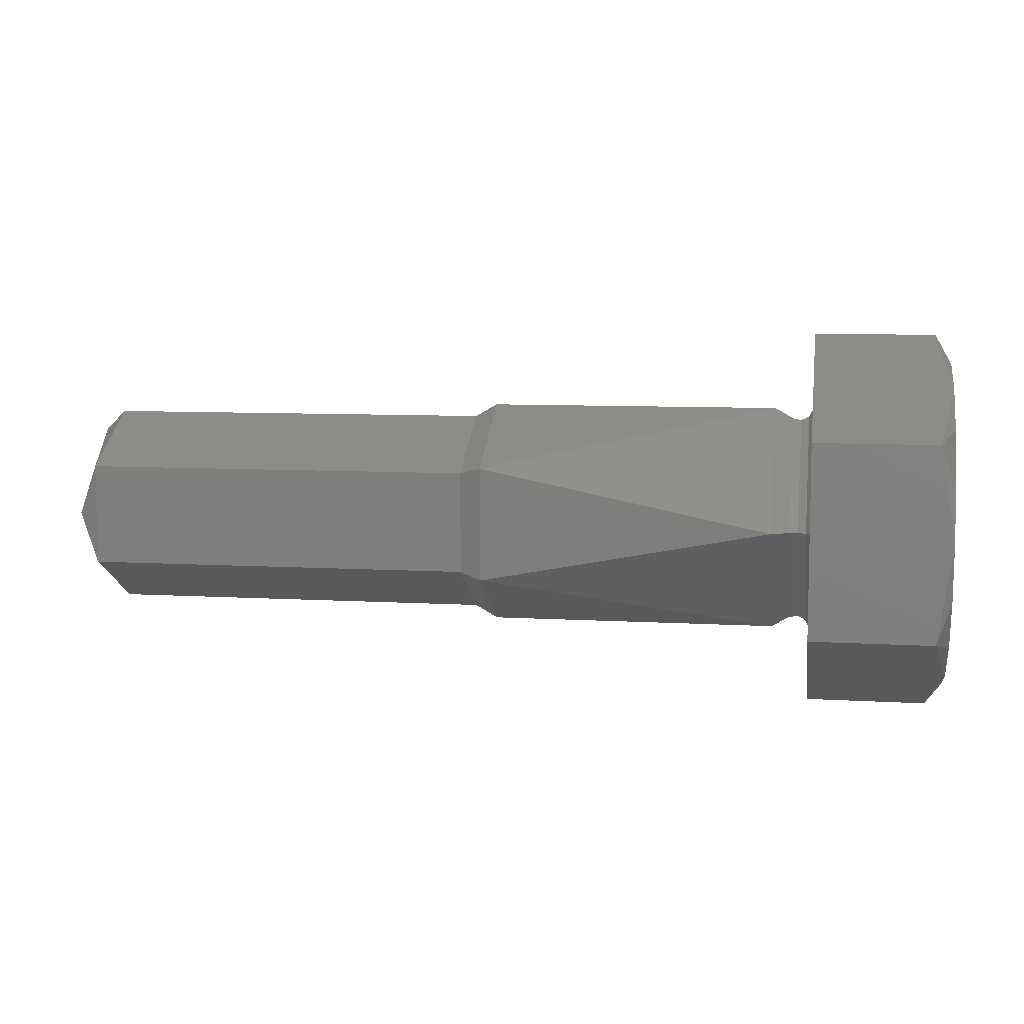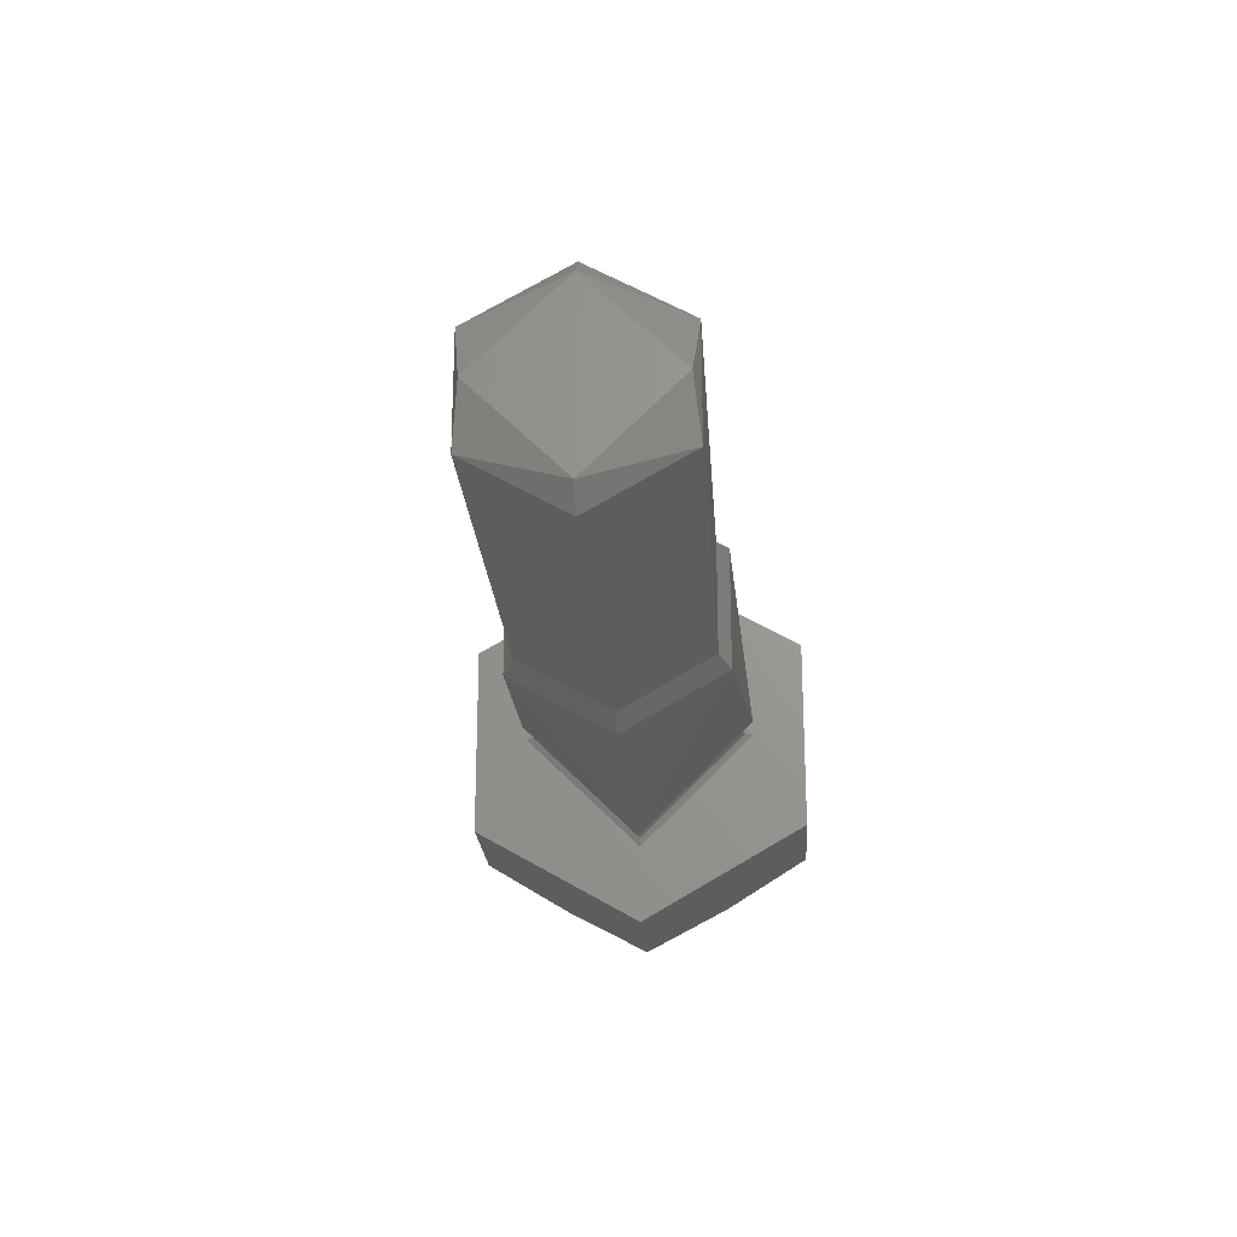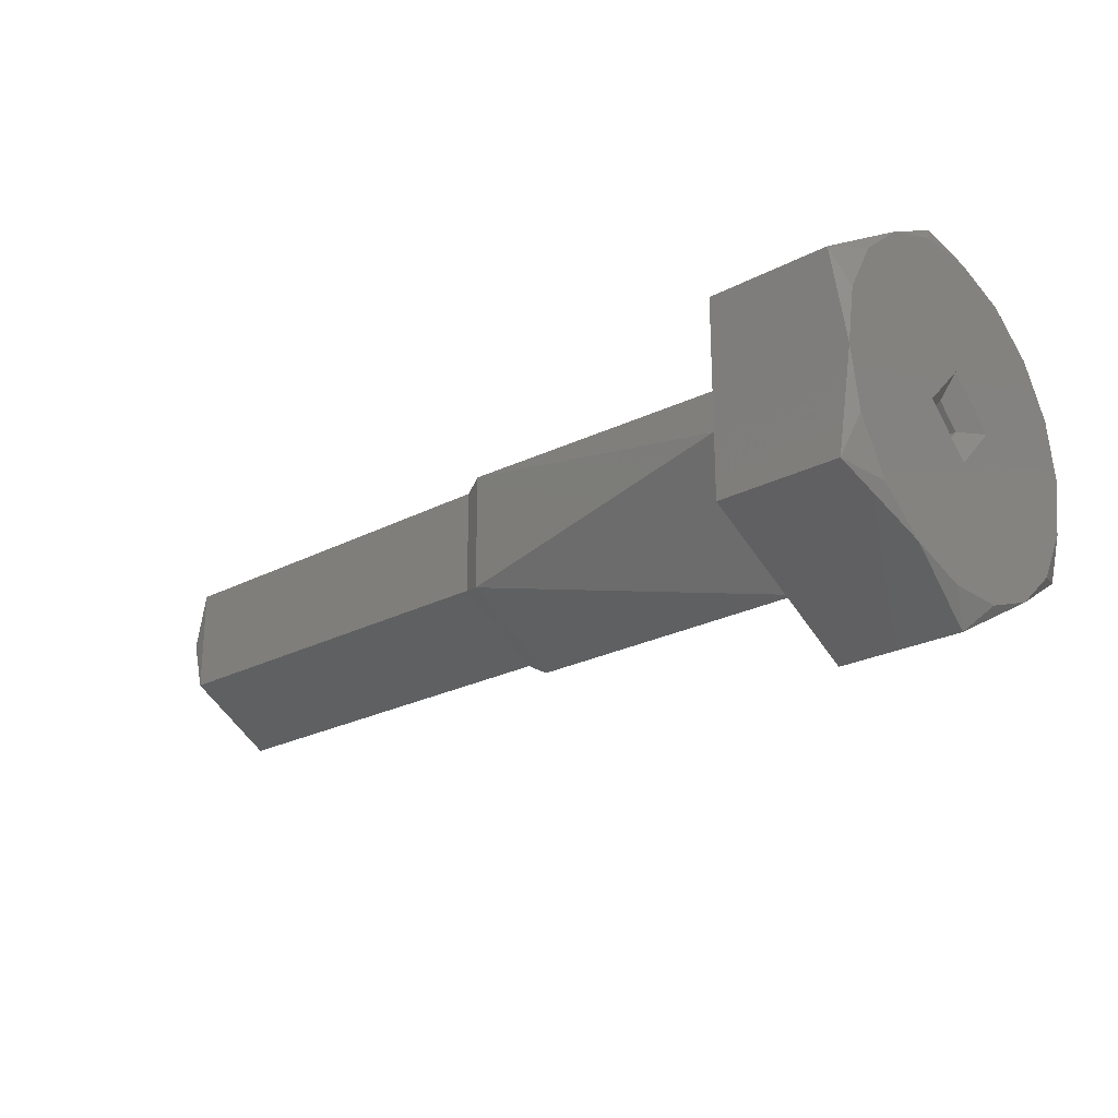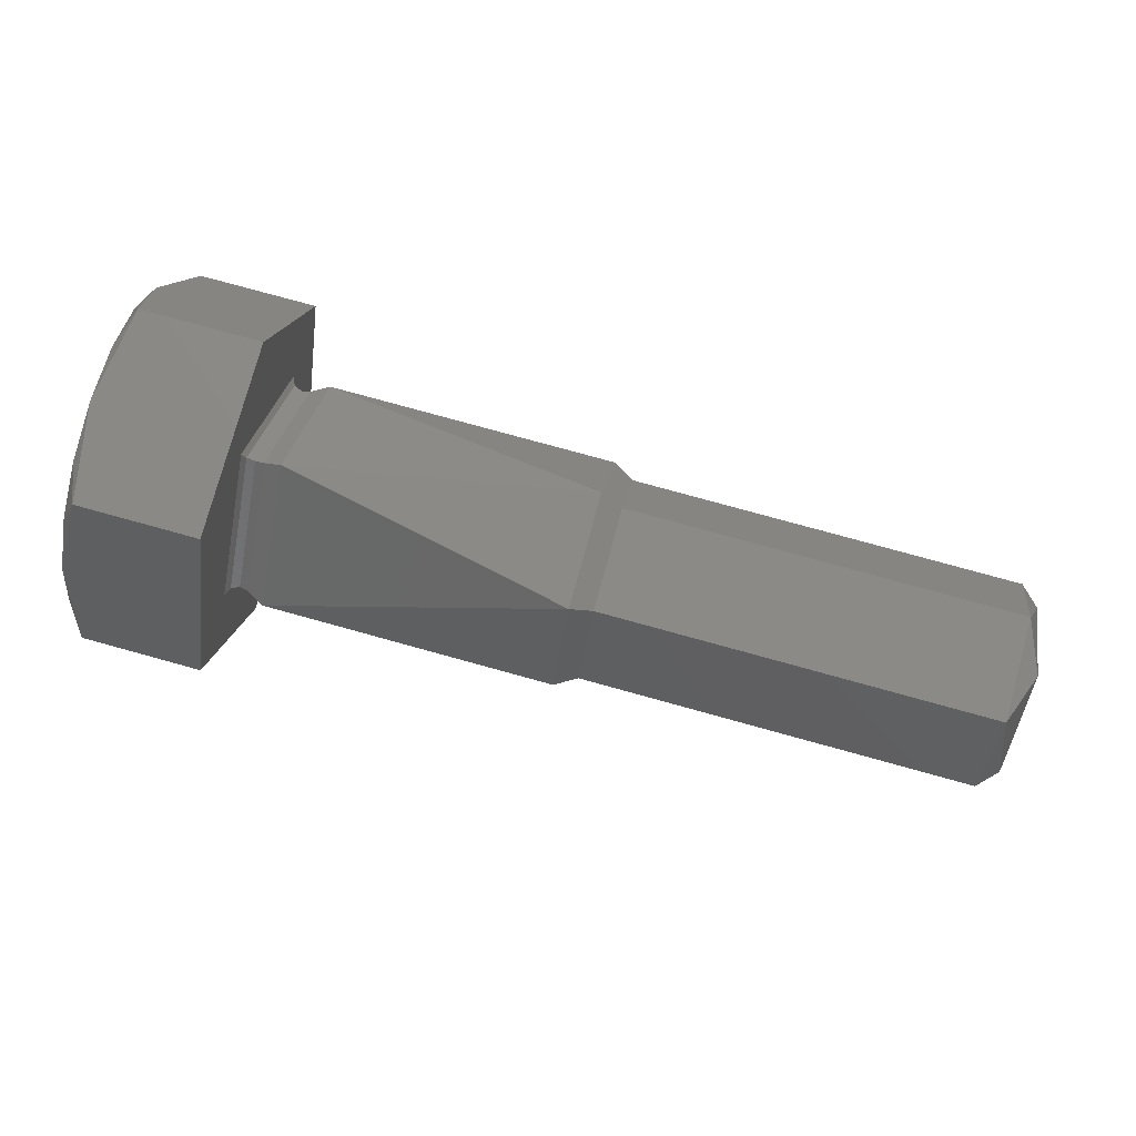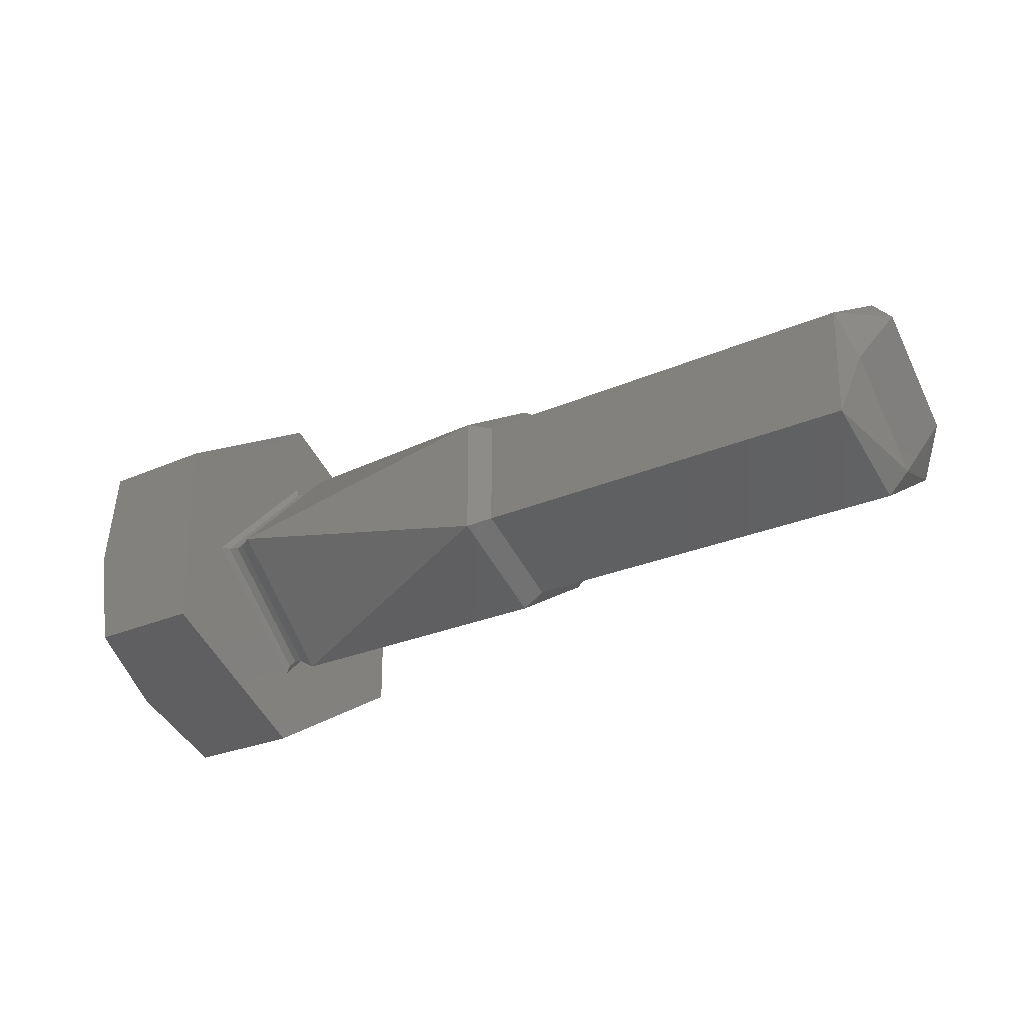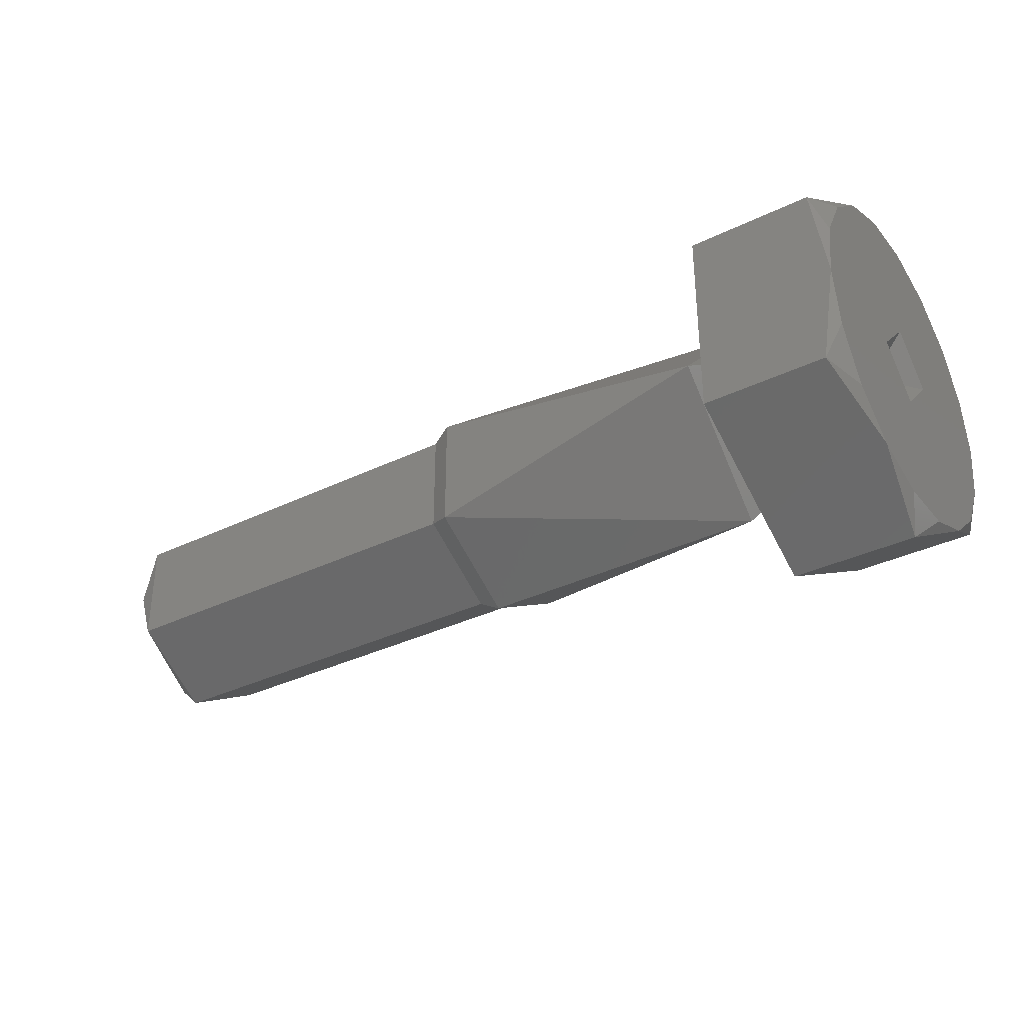
<metadata>
{"format":"stl","ext":"stl","renderer":"f3d","projection":"perspective","resolution":1024,"background":"white","views":[{"elev":7.9,"azim":-170.5,"up":"+Z"},{"elev":-22.5,"azim":93.9,"up":"+Z"},{"elev":-23.8,"azim":-138.7,"up":"+Z"},{"elev":78.1,"azim":15.4,"up":"+Y"},{"elev":-25.0,"azim":36.1,"up":"+Z"},{"elev":-34.5,"azim":-146.8,"up":"+Z"}]}
</metadata>
<code>
# stl→obj: 85 verts, 167 faces
v -0.1984 0.2627 0.8687
v -0.1984 0.2594 0.8719
v -0.1984 0.2562 0.8687
v -0.1984 0.2594 0.8655
v -0.1992 0.256 0.8667
v -0.1992 0.2594 0.8647
v -0.1992 0.256 0.8707
v -0.1992 0.2594 0.8727
v -0.1992 0.2629 0.8707
v -0.1992 0.2629 0.8667
v -0.2145 0.2594 0.8727
v -0.2145 0.256 0.8707
v -0.2145 0.256 0.8667
v -0.2145 0.2594 0.8647
v -0.2145 0.2629 0.8667
v -0.2145 0.2629 0.8707
v -0.2154 0.2555 0.8664
v -0.2154 0.2594 0.8642
v -0.2154 0.2555 0.8709
v -0.2154 0.2594 0.8732
v -0.2154 0.2633 0.8709
v -0.2154 0.2633 0.8664
v -0.2269 0.2594 0.8732
v -0.2269 0.2549 0.8687
v -0.2269 0.2594 0.8642
v -0.2269 0.2639 0.8687
v -0.2276 0.2594 0.8728
v -0.2276 0.2553 0.8687
v -0.2276 0.2594 0.8646
v -0.2276 0.2635 0.8687
v -0.2279 0.2554 0.8687
v -0.2279 0.2594 0.8727
v -0.2282 0.2553 0.8687
v -0.2284 0.2594 0.8732
v -0.2284 0.2549 0.8687
v -0.2282 0.2594 0.8729
v -0.2279 0.2594 0.8647
v -0.2282 0.2594 0.8645
v -0.2284 0.2594 0.8642
v -0.2279 0.2635 0.8687
v -0.2282 0.2636 0.8687
v -0.2284 0.2639 0.8687
v -0.2284 0.2594 0.8762
v -0.2284 0.2529 0.8724
v -0.2284 0.2529 0.8649
v -0.2284 0.2659 0.8724
v -0.2284 0.2594 0.8612
v -0.2284 0.2659 0.8649
v -0.2337 0.2529 0.8687
v -0.2331 0.2529 0.8649
v -0.2331 0.2529 0.8724
v -0.2337 0.2562 0.8631
v -0.2331 0.2594 0.8612
v -0.2337 0.2627 0.8631
v -0.2331 0.2659 0.8649
v -0.2337 0.2659 0.8687
v -0.2331 0.2659 0.8724
v -0.2337 0.2627 0.8743
v -0.2331 0.2594 0.8762
v -0.2337 0.2562 0.8743
v -0.2337 0.2606 0.8751
v -0.2337 0.2583 0.8751
v -0.2337 0.2533 0.8665
v -0.2337 0.2545 0.8645
v -0.2337 0.2545 0.8729
v -0.2337 0.2533 0.8709
v -0.2337 0.2656 0.8709
v -0.2337 0.2644 0.8729
v -0.2337 0.2644 0.8645
v -0.2337 0.2656 0.8665
v -0.2337 0.2583 0.8623
v -0.2337 0.2606 0.8623
v -0.2337 0.2594 0.8704
v -0.2337 0.2577 0.8687
v -0.2337 0.2611 0.8687
v -0.2337 0.2594 0.867
v -0.233 0.2594 0.8678
v -0.233 0.2586 0.8687
v -0.233 0.2594 0.8695
v -0.233 0.2603 0.8687
v -0.2321 0.2594 0.8678
v -0.2321 0.2586 0.8687
v -0.2321 0.2594 0.8695
v -0.2321 0.2603 0.8687
v -0.2319 0.2594 0.8687
f 1 2 3
f 1 3 4
f 5 6 4
f 3 5 4
f 7 5 3
f 2 7 3
f 8 7 2
f 9 8 2
f 1 9 2
f 10 9 1
f 4 10 1
f 6 10 4
f 7 8 11
f 7 11 12
f 5 12 13
f 5 7 12
f 6 13 14
f 6 5 13
f 10 14 15
f 10 6 14
f 9 15 16
f 9 10 15
f 8 16 11
f 8 9 16
f 17 18 14
f 17 14 13
f 19 13 12
f 19 17 13
f 20 12 11
f 20 19 12
f 21 11 16
f 21 20 11
f 22 16 15
f 22 21 16
f 18 15 14
f 18 22 15
f 19 20 23
f 19 23 24
f 17 24 25
f 17 19 24
f 18 17 25
f 22 25 26
f 22 18 25
f 21 26 23
f 21 22 26
f 20 21 23
f 24 23 27
f 24 27 28
f 25 28 29
f 25 24 28
f 26 29 30
f 26 25 29
f 23 30 27
f 23 26 30
f 31 27 32
f 31 28 27
f 33 34 35
f 33 32 36
f 33 36 34
f 33 31 32
f 37 29 28
f 37 28 31
f 38 35 39
f 38 31 33
f 38 33 35
f 38 37 31
f 40 32 27
f 40 30 29
f 40 27 30
f 40 29 37
f 41 36 32
f 41 34 36
f 41 39 42
f 41 42 34
f 41 32 40
f 41 38 39
f 41 40 37
f 41 37 38
f 34 43 44
f 34 44 35
f 45 35 44
f 46 43 34
f 39 35 45
f 42 46 34
f 47 39 45
f 48 42 39
f 48 39 47
f 48 46 42
f 45 49 50
f 44 51 49
f 44 49 45
f 47 52 53
f 45 50 52
f 45 52 47
f 48 54 55
f 47 53 54
f 47 54 48
f 46 56 57
f 48 55 56
f 48 56 46
f 43 58 59
f 46 57 58
f 46 58 43
f 44 60 51
f 43 59 60
f 43 60 44
f 59 58 61
f 62 59 61
f 60 59 62
f 50 49 63
f 64 50 63
f 52 50 64
f 51 60 65
f 66 51 65
f 49 51 66
f 57 56 67
f 68 57 67
f 58 57 68
f 55 54 69
f 70 55 69
f 56 55 70
f 53 52 71
f 72 53 71
f 54 53 72
f 73 65 60
f 73 60 62
f 73 62 61
f 73 61 58
f 74 66 65
f 74 49 66
f 74 63 49
f 74 65 73
f 64 63 74
f 68 73 58
f 75 73 68
f 76 64 74
f 52 64 76
f 67 75 68
f 71 52 76
f 56 75 67
f 72 71 76
f 70 75 56
f 54 72 76
f 69 76 75
f 69 54 76
f 69 75 70
f 74 77 76
f 74 78 77
f 73 79 78
f 73 78 74
f 75 80 79
f 75 79 73
f 76 77 80
f 76 80 75
f 78 81 77
f 78 82 81
f 79 83 82
f 79 82 78
f 80 84 83
f 80 83 79
f 77 81 84
f 77 84 80
f 82 85 81
f 83 85 82
f 85 85 83
f 84 85 83
f 81 85 84

</code>
